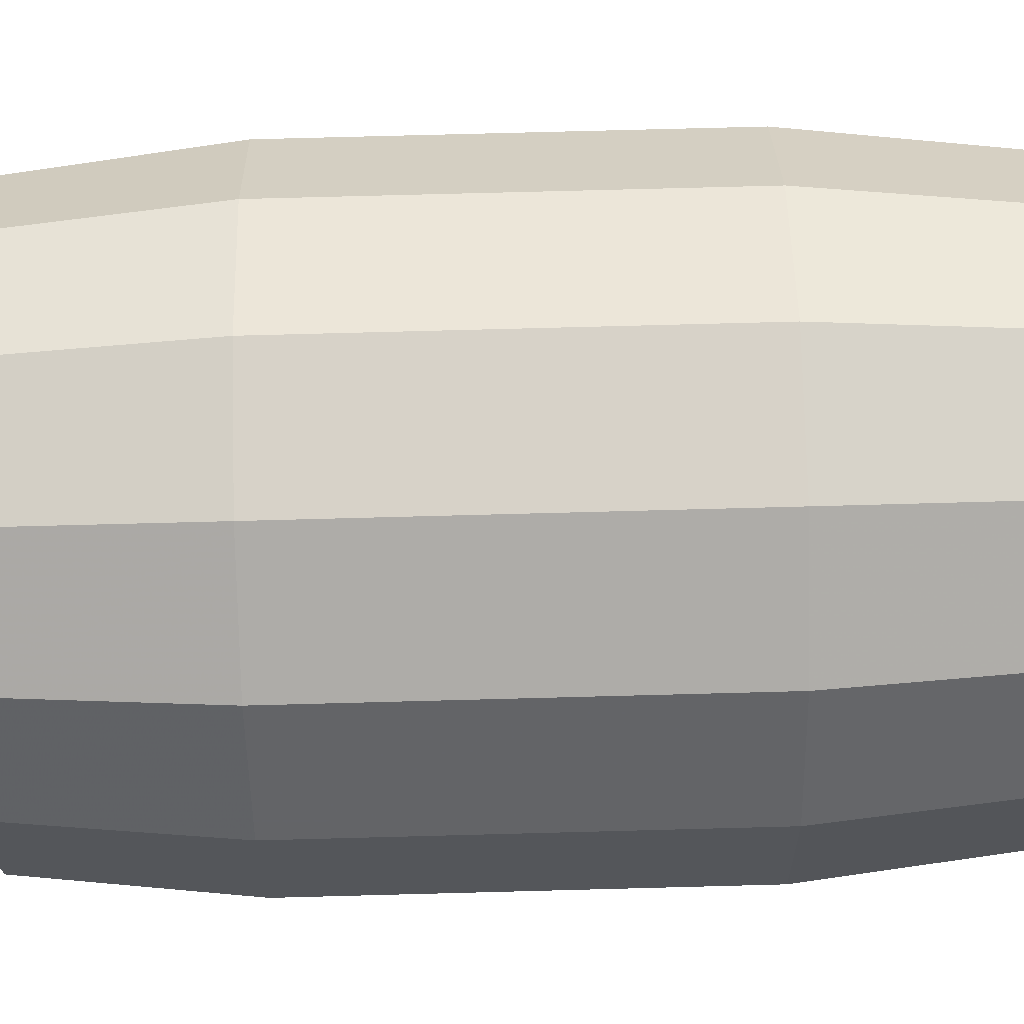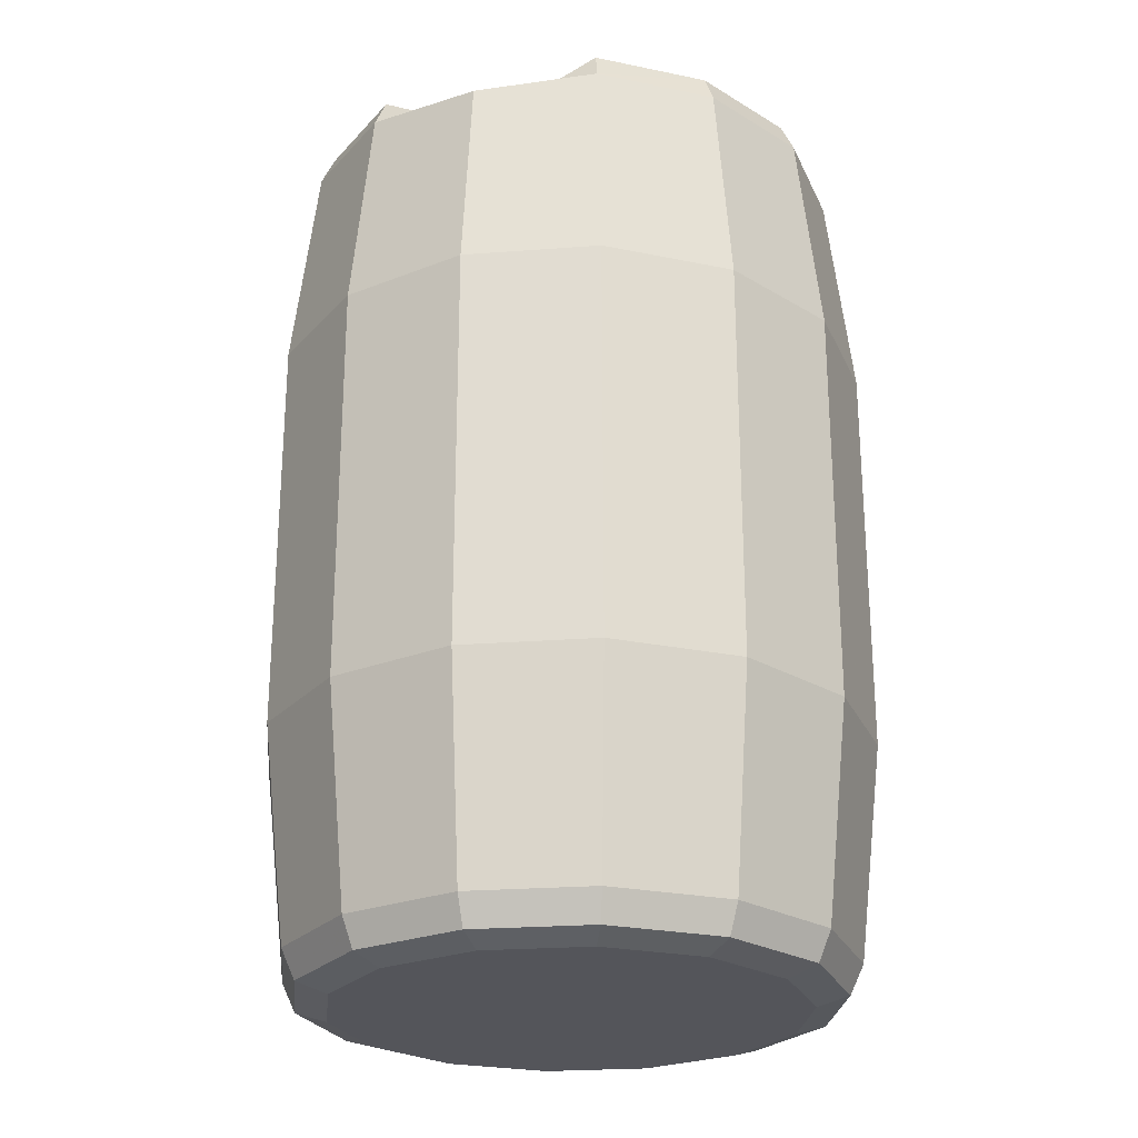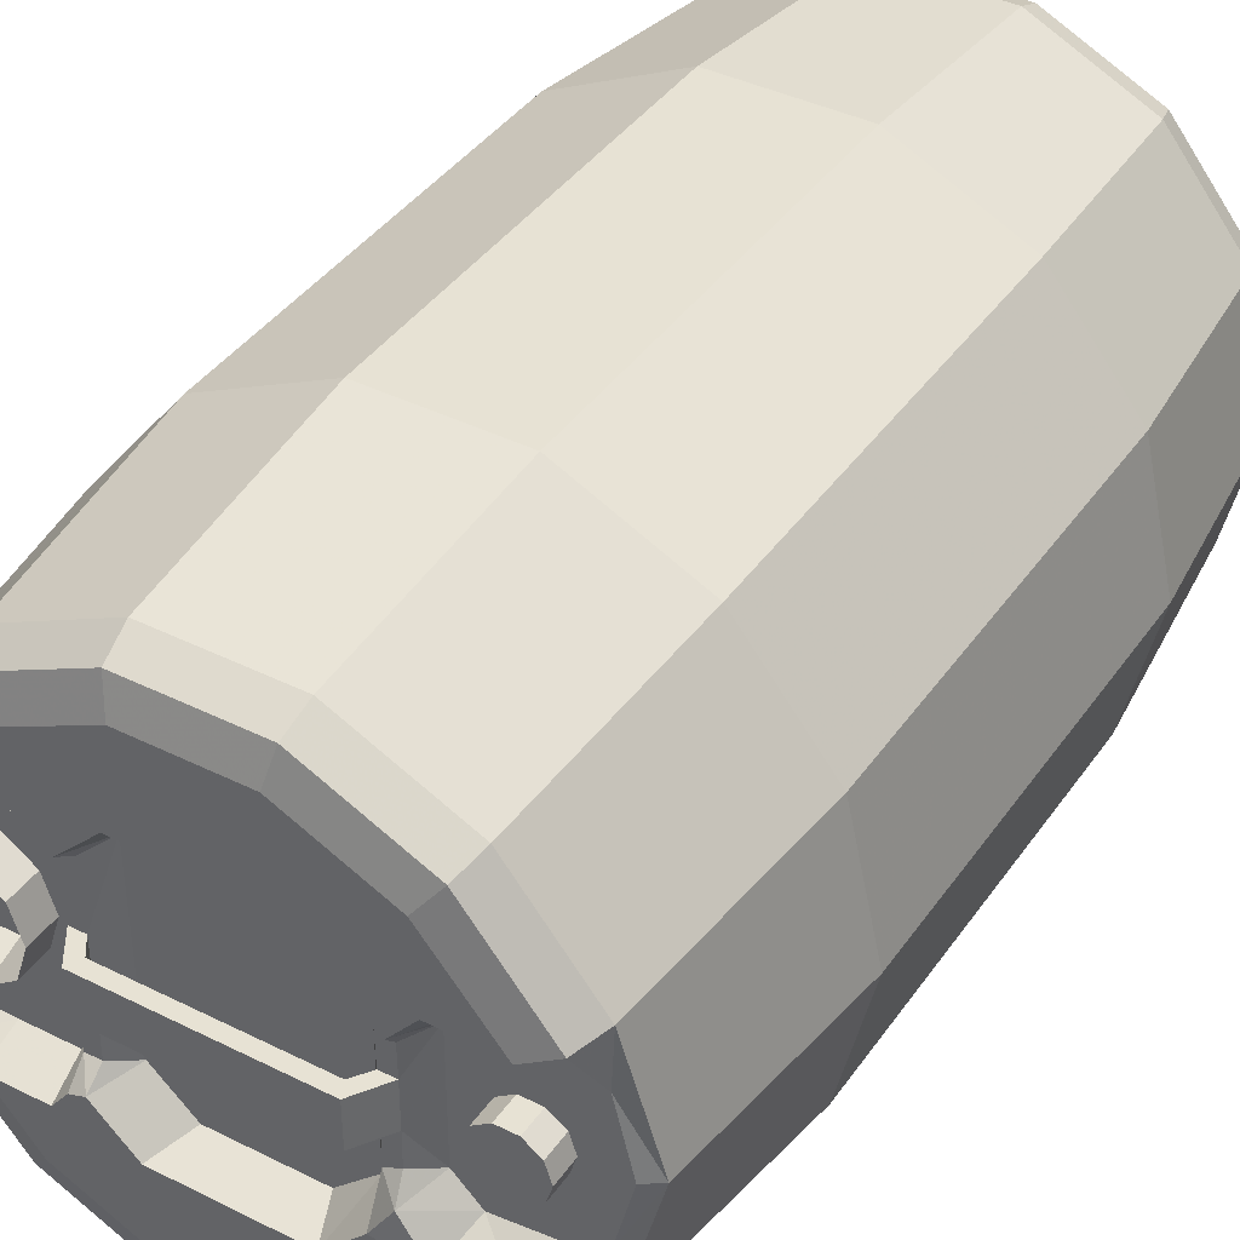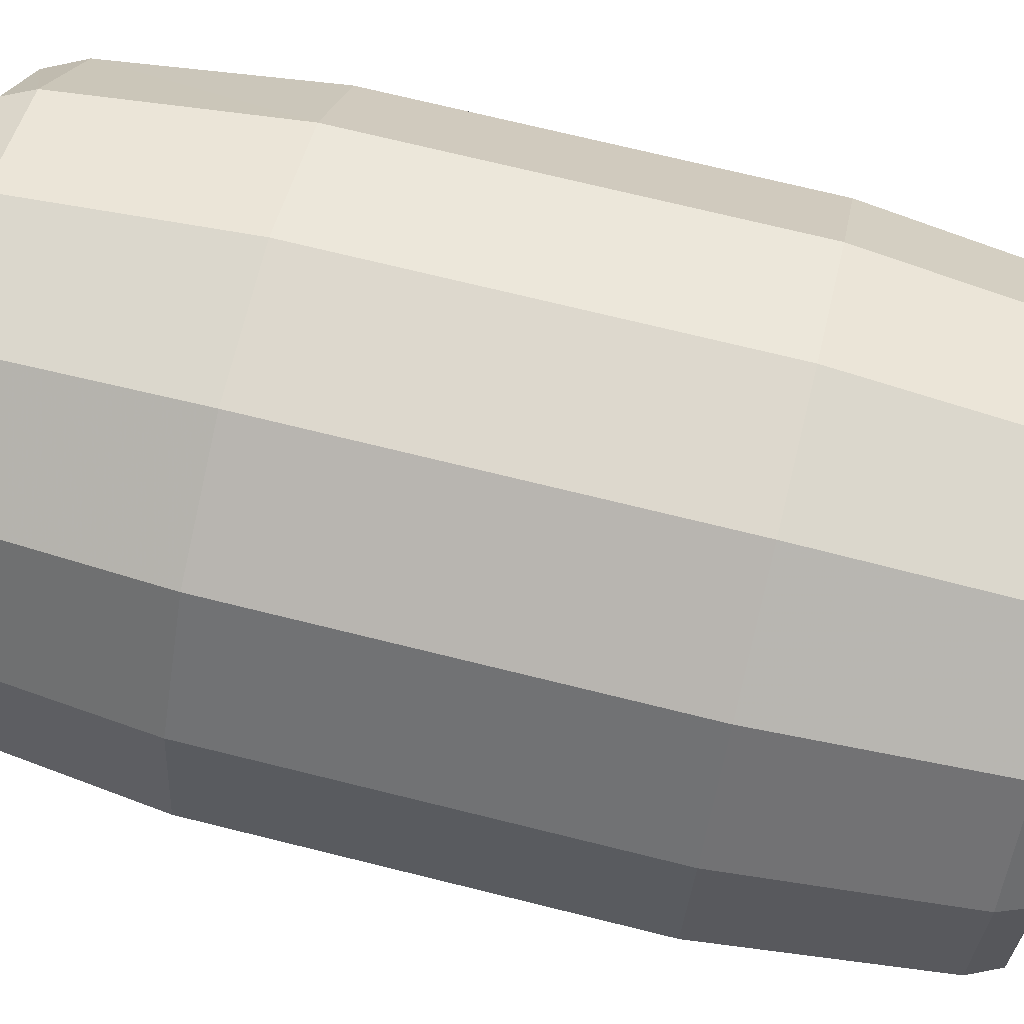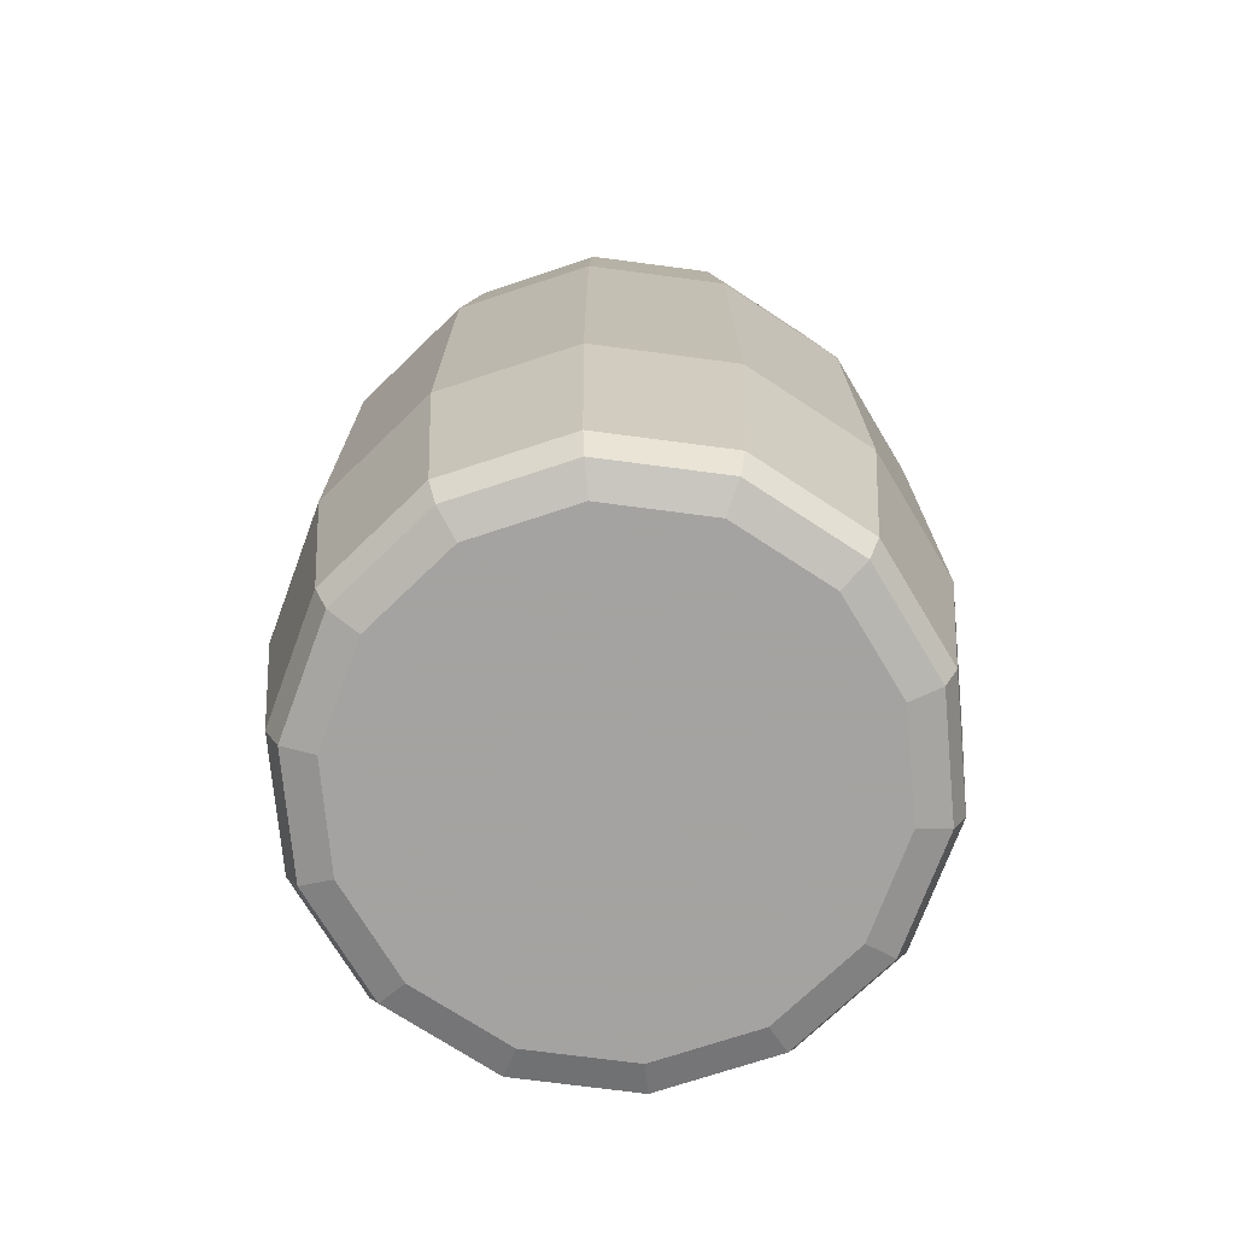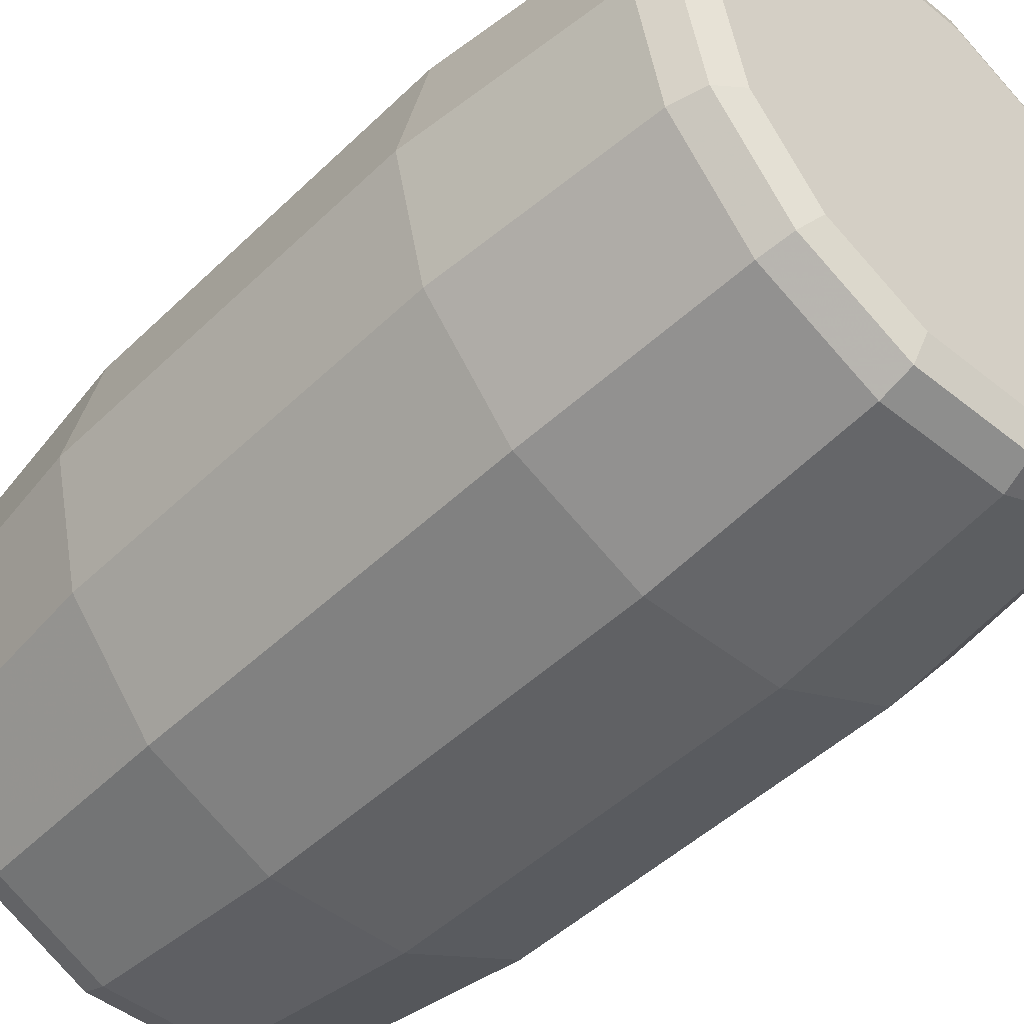
<metadata>
{"format":"obj","ext":"obj","renderer":"f3d","projection":"perspective","resolution":1024,"background":"white","views":[{"elev":77.4,"azim":-91.5,"up":"+Z"},{"elev":-25.0,"azim":-70.1,"up":"+Y"},{"elev":40.0,"azim":-148.5,"up":"+Z"},{"elev":72.2,"azim":-76.1,"up":"+Z"},{"elev":-73.1,"azim":146.8,"up":"+Y"},{"elev":-46.8,"azim":-42.5,"up":"+Z"}]}
</metadata>
<code>
o Mesh_plastic_barrel
v -0.1892 0.4123 -0
v -0.1892 0.1603 -0
v -0.1705 0.1603 0.0821
v -0.1705 0.4123 0.0821
v -0.118 0.1603 0.1479
v -0.118 0.4123 0.1479
v -0.0421 0.1603 0.1845
v -0.0421 0.4123 0.1845
v 0.0421 0.1603 0.1845
v 0.0421 0.4123 0.1845
v 0.118 0.1603 0.1479
v 0.118 0.4123 0.1479
v 0.1705 0.1603 0.0821
v 0.1705 0.4123 0.0821
v 0.1892 0.1603 -0
v 0.1892 0.4123 -0
v -0.1744 0.5412 -0
v -0.1565 0.5479 0.07534
v -0.1565 0.02474 0.07534
v -0.1736 0.02474 -0
v -0.1083 0.5479 0.1358
v -0.1083 0.02474 0.1358
v -0.03864 0.5479 0.1693
v -0.03864 0.02474 0.1693
v 0.03864 0.5479 0.1693
v 0.03864 0.02474 0.1693
v 0.1083 0.5479 0.1358
v 0.1083 0.02474 0.1358
v 0.1563 0.5441 0.07572
v 0.1565 0.02474 0.07534
v 0.1725 0.5442 -0
v 0.1736 0.02474 -0
v -0.1651 0.006185 -0
v -0.1488 0.006185 0.07165
v -0.103 0.006185 0.1291
v -0.103 0.5664 0.1291
v -0.1487 0.5664 0.07165
v -0.03675 0.006185 0.161
v -0.03675 0.5664 0.161
v 0.03675 0.006185 0.161
v 0.03675 0.5664 0.161
v 0.103 0.006185 0.1291
v 0.103 0.5664 0.1291
v 0.1488 0.006185 0.07165
v 0.1651 0.006185 -0
v -0.1453 0 0
v -0.1309 0 0.06303
v -0.09058 0 0.1136
v -0.131 0.5724 0.06406
v -0.09058 0.5726 0.1136
v -0.03233 0 0.1416
v -0.03233 0.5726 0.1416
v 0.03233 0 0.1416
v 0.03233 0.5726 0.1416
v 0.09058 0 0.1136
v 0.09058 0.5726 0.1136
v 0.1309 0 0.06303
v 0.1453 0 0
v 0.1352 0.5479 0.03328
v 0.1137 0.5479 0.03328
v 0.1183 0.5479 0.07126
v 0.1433 0.5479 0.07096
v 0.05481 0.5477 0.05953
v -0.05481 0.5477 0.05953
v -0.03098 0.5477 0.08199
v 0.03098 0.5477 0.08199
v 0.04087 0.5726 0.087
v 0.0836 0.5726 0.07865
v -0.04087 0.5726 0.087
v -0.06453 0.5726 0.06303
v 0.06509 0.5726 0.06303
v 0.06509 0.5607 0.05396
v 0.05481 0.5477 -0.05953
v -0.05481 0.5477 -0.05953
v -0.05481 0.5477 -0
v 0.05481 0.5477 -0
v -0.06453 0.5601 0.01345
v -0.06453 0.5601 -0.01345
v 0.07422 0.5726 0.06653
v 0.07422 0.5607 0.05396
v 0.1434 0.5664 0.07842
v 0.1184 0.5726 0.07873
v 0.1667 0.5479 -0
v 0.1499 0.5479 0.07172
v 0.08727 0.5479 0.07119
v 0.08169 0.5479 0.06398
v 0.09623 0.5479 0.02062
v 0.09623 0.5679 0.02062
v 0.08957 0.5679 -0
v 0.08957 0.548 -0
v 0.1137 0.5679 0.03328
v 0.1352 0.5679 0.03328
v 0.1526 0.5479 0.02062
v 0.1526 0.5679 0.02062
v 0.1593 0.5479 -0
v 0.1593 0.5679 -0
v 0.1008 0.543 0.01729
v 0.148 0.543 0.01729
v 0.1537 0.543 -0
v 0.09516 0.543 -0
v 0.1335 0.543 0.0279
v 0.1154 0.543 0.0279
v 0.08169 0.548 -0
v -0.07658 0.5707 0.04488
v -0.06453 0.5607 0.03807
v -0.07399 0.5607 0.033
v -0.1548 0.5477 0.04113
v -0.1651 0.5477 -0
v -0.09343 0.5726 0.0657
v -0.1006 0.5479 0.0531
v -0.1338 0.5478 0.04947
v -0.08563 0.5479 0.03816
v -0.1372 0.5478 0.01134
v -0.1372 0.5638 0.01134
v -0.1408 0.5638 -0
v -0.1408 0.5478 -0
v -0.1276 0.5478 0.01828
v -0.1276 0.5638 0.01828
v -0.1158 0.5478 0.01828
v -0.1158 0.5638 0.01828
v -0.1062 0.5478 0.01134
v -0.1062 0.5638 0.01134
v -0.1026 0.5478 -0
v -0.1026 0.5638 -0
v -0.08563 0.5479 -0
v -0.07383 0.5601 0.01345
v 0.06509 0.5601 0.01345
v 0.07422 0.5601 0.01345
v 0.05819 0.5701 0.01345
v 0.05819 0.5701 -0.01345
v 0.06509 0.5601 -0.01345
v -0.05763 0.5701 0.01345
v -0.06176 0.5788 0.01345
v 0.06232 0.5788 0.01345
v -0.05763 0.5701 -0.01345
v -0.06176 0.5788 -0.01345
v -0.07383 0.5601 -0.01345
v -0.1705 0.1603 -0.0821
v -0.1705 0.4123 -0.0821
v -0.118 0.1603 -0.1479
v -0.118 0.4123 -0.1479
v -0.0421 0.1603 -0.1845
v -0.0421 0.4123 -0.1845
v 0.0421 0.1603 -0.1845
v 0.0421 0.4123 -0.1845
v 0.118 0.1603 -0.1479
v 0.118 0.4123 -0.1479
v 0.1705 0.1603 -0.0821
v 0.1705 0.4123 -0.0821
v -0.1309 -0 -0.06303
v 0.1309 -0 -0.06303
v -0.1565 0.5479 -0.07534
v -0.1565 0.02474 -0.07534
v -0.1083 0.5479 -0.1358
v -0.1083 0.02474 -0.1358
v -0.03864 0.5479 -0.1693
v -0.03864 0.02474 -0.1693
v 0.03864 0.5479 -0.1693
v 0.03864 0.02474 -0.1693
v 0.1083 0.5479 -0.1358
v 0.1083 0.02474 -0.1358
v 0.1563 0.5441 -0.07572
v 0.1565 0.02474 -0.07534
v -0.1488 0.006185 -0.07165
v -0.103 0.006185 -0.1291
v -0.103 0.5664 -0.1291
v -0.1487 0.5664 -0.07165
v -0.03675 0.006185 -0.161
v -0.03675 0.5664 -0.161
v 0.03675 0.006185 -0.161
v 0.03675 0.5664 -0.161
v 0.103 0.006185 -0.1291
v 0.103 0.5664 -0.1291
v 0.1488 0.006185 -0.07165
v -0.09058 -0 -0.1136
v -0.131 0.5724 -0.06406
v -0.09058 0.5726 -0.1136
v -0.03233 -0 -0.1416
v -0.03233 0.5726 -0.1416
v 0.03233 -0 -0.1416
v 0.03233 0.5726 -0.1416
v 0.09058 -0 -0.1136
v 0.09058 0.5726 -0.1136
v 0.1352 0.5479 -0.03328
v 0.1433 0.5479 -0.07096
v 0.1183 0.5479 -0.07126
v 0.1137 0.5479 -0.03328
v -0.03098 0.5477 -0.08199
v 0.03098 0.5477 -0.08199
v 0.04087 0.5726 -0.087
v 0.0836 0.5726 -0.07865
v -0.06453 0.5726 -0.06303
v -0.04087 0.5726 -0.087
v 0.06509 0.5726 -0.06303
v 0.06509 0.5607 -0.05396
v 0.07422 0.5607 -0.05396
v 0.07422 0.5726 -0.06653
v 0.1434 0.5664 -0.07842
v 0.1184 0.5726 -0.07873
v 0.1499 0.5479 -0.07172
v 0.08169 0.5479 -0.06398
v 0.08727 0.5479 -0.07119
v 0.09623 0.5679 -0.02062
v 0.09623 0.5479 -0.02062
v 0.1137 0.5679 -0.03328
v 0.1352 0.5679 -0.03328
v 0.1526 0.5679 -0.02062
v 0.1526 0.5479 -0.02062
v 0.148 0.543 -0.01729
v 0.1008 0.543 -0.01729
v 0.1335 0.543 -0.0279
v 0.1154 0.543 -0.0279
v -0.07658 0.5707 -0.04488
v -0.07399 0.5607 -0.033
v -0.06453 0.5607 -0.03807
v -0.1548 0.5477 -0.04113
v -0.1338 0.5478 -0.04947
v -0.1006 0.5479 -0.0531
v -0.09343 0.5726 -0.0657
v -0.08563 0.5479 -0.03816
v -0.1372 0.5638 -0.01134
v -0.1372 0.5478 -0.01134
v -0.1276 0.5638 -0.01828
v -0.1276 0.5478 -0.01828
v -0.1158 0.5638 -0.01828
v -0.1158 0.5478 -0.01828
v -0.1062 0.5638 -0.01134
v -0.1062 0.5478 -0.01134
v 0.07422 0.5601 -0.01345
v 0.06232 0.5788 -0.01345
f 1 2 3 4
f 4 3 5 6
f 6 5 7 8
f 8 7 9 10
f 10 9 11 12
f 12 11 13 14
f 14 13 15 16
f 17 1 4 18
f 19 3 2 20
f 18 4 6 21
f 22 5 3 19
f 21 6 8 23
f 24 7 5 22
f 23 8 10 25
f 26 9 7 24
f 25 10 12 27
f 28 11 9 26
f 29 27 12 14
f 30 13 11 28
f 29 14 16 31
f 32 15 13 30
f 19 20 33 34
f 22 19 34 35
f 18 21 36 37
f 24 22 35 38
f 21 23 39 36
f 26 24 38 40
f 23 25 41 39
f 28 26 40 42
f 25 27 43 41
f 30 28 42 44
f 32 30 44 45
f 34 33 46 47
f 35 34 47 48
f 49 37 36 50
f 38 35 48 51
f 36 39 52 50
f 40 38 51 53
f 39 41 54 52
f 42 40 53 55
f 41 43 56 54
f 44 42 55 57
f 45 44 57 58
f 59 60 61 62
f 48 47 57 55
f 51 48 55 53
f 63 64 65 66
f 67 54 56 68
f 50 52 69 70
f 69 65 64 70
f 67 66 65 69
f 67 71 63 66
f 71 72 63
f 73 74 75 76
f 77 75 78
f 71 79 80 72
f 67 69 52 54
f 27 29 81 43
f 43 81 82 56
f 56 82 68
f 71 67 68 79
f 31 83 84 29
f 79 68 85 86
f 82 61 85 68
f 81 62 61 82
f 81 84 62
f 87 88 89 90
f 60 91 88 87
f 59 92 91 60
f 93 94 92 59
f 95 96 94 93
f 97 98 99 100
f 101 98 97 102
f 87 90 103 86
f 93 84 83 95
f 60 85 61
f 60 87 86 85
f 59 62 84 93
f 88 97 100 89
f 91 102 97 88
f 92 101 102 91
f 94 98 101 92
f 96 99 98 94
f 81 29 84
f 104 70 105 106
f 17 18 107 108
f 49 109 110 111
f 104 112 110 109
f 104 106 112
f 70 104 109
f 49 111 37
f 37 107 18
f 113 114 115 116
f 117 118 114 113
f 119 120 118 117
f 121 122 120 119
f 123 124 122 121
f 115 114 122 124
f 122 114 118 120
f 117 113 107 111
f 119 117 111 110
f 119 110 112 121
f 121 112 125 123
f 108 107 113 116
f 109 49 50
f 70 109 50
f 105 70 64
f 77 126 106 105
f 126 125 112 106
f 127 76 63 72
f 127 72 80 128
f 80 79 86
f 105 64 75 77
f 128 80 86 103
f 129 130 131 127
f 77 132 133 126
f 127 128 134 129
f 135 130 129 132
f 132 129 134 133
f 126 133 136 137
f 1 139 138 2
f 140 138 139 141
f 142 140 141 143
f 144 142 143 145
f 146 144 145 147
f 148 146 147 149
f 15 148 149 16
f 46 150 151 58
f 139 1 17 152
f 2 138 153 20
f 141 139 152 154
f 138 140 155 153
f 143 141 154 156
f 140 142 157 155
f 145 143 156 158
f 142 144 159 157
f 147 145 158 160
f 144 146 161 159
f 162 149 147 160
f 146 148 163 161
f 16 149 162 31
f 148 15 32 163
f 33 20 153 164
f 164 153 155 165
f 166 154 152 167
f 165 155 157 168
f 169 156 154 166
f 168 157 159 170
f 171 158 156 169
f 170 159 161 172
f 173 160 158 171
f 172 161 163 174
f 174 163 32 45
f 46 33 164 150
f 150 164 165 175
f 176 177 166 167
f 175 165 168 178
f 179 169 166 177
f 178 168 170 180
f 181 171 169 179
f 180 170 172 182
f 183 173 171 181
f 182 172 174 151
f 151 174 45 58
f 184 185 186 187
f 151 150 175 182
f 182 175 178 180
f 188 74 73 189
f 190 191 183 181
f 177 192 193 179
f 74 188 193 192
f 188 189 190 193
f 190 189 73 194
f 194 73 195
f 194 195 196 197
f 179 193 190 181
f 198 162 160 173
f 199 198 173 183
f 183 191 199
f 191 190 194 197
f 200 83 31 162
f 197 201 202 191
f 202 186 199 191
f 186 185 198 199
f 198 185 200
f 89 203 204 90
f 203 205 187 204
f 205 206 184 187
f 206 207 208 184
f 207 96 95 208
f 99 209 210 100
f 210 209 211 212
f 204 201 103 90
f 208 95 83 200
f 187 186 202
f 187 202 201 204
f 184 208 200 185
f 100 210 203 89
f 210 212 205 203
f 212 211 206 205
f 211 209 207 206
f 209 99 96 207
f 198 200 162
f 213 214 215 192
f 216 152 17 108
f 176 217 218 219
f 218 220 213 219
f 213 220 214
f 192 219 213
f 176 167 217
f 167 152 216
f 115 221 222 116
f 221 223 224 222
f 223 225 226 224
f 225 227 228 226
f 227 124 123 228
f 227 221 115 124
f 223 221 227 225
f 224 217 216 222
f 226 218 217 224
f 220 218 226 228
f 228 123 125 220
f 108 116 222 216
f 219 177 176
f 192 177 219
f 215 74 192
f 78 215 214 137
f 137 214 220 125
f 131 195 73 76
f 196 195 131 229
f 196 201 197
f 215 78 75 74
f 229 103 201 196
f 131 76 127
f 135 132 77 78
f 136 135 78 137
f 230 229 131 130
f 230 136 133 134
f 230 130 135 136
f 128 229 230 134
f 111 107 37
f 167 216 217
f 57 47 46 58
f 63 76 75 64
f 137 125 126
f 128 103 229

</code>
